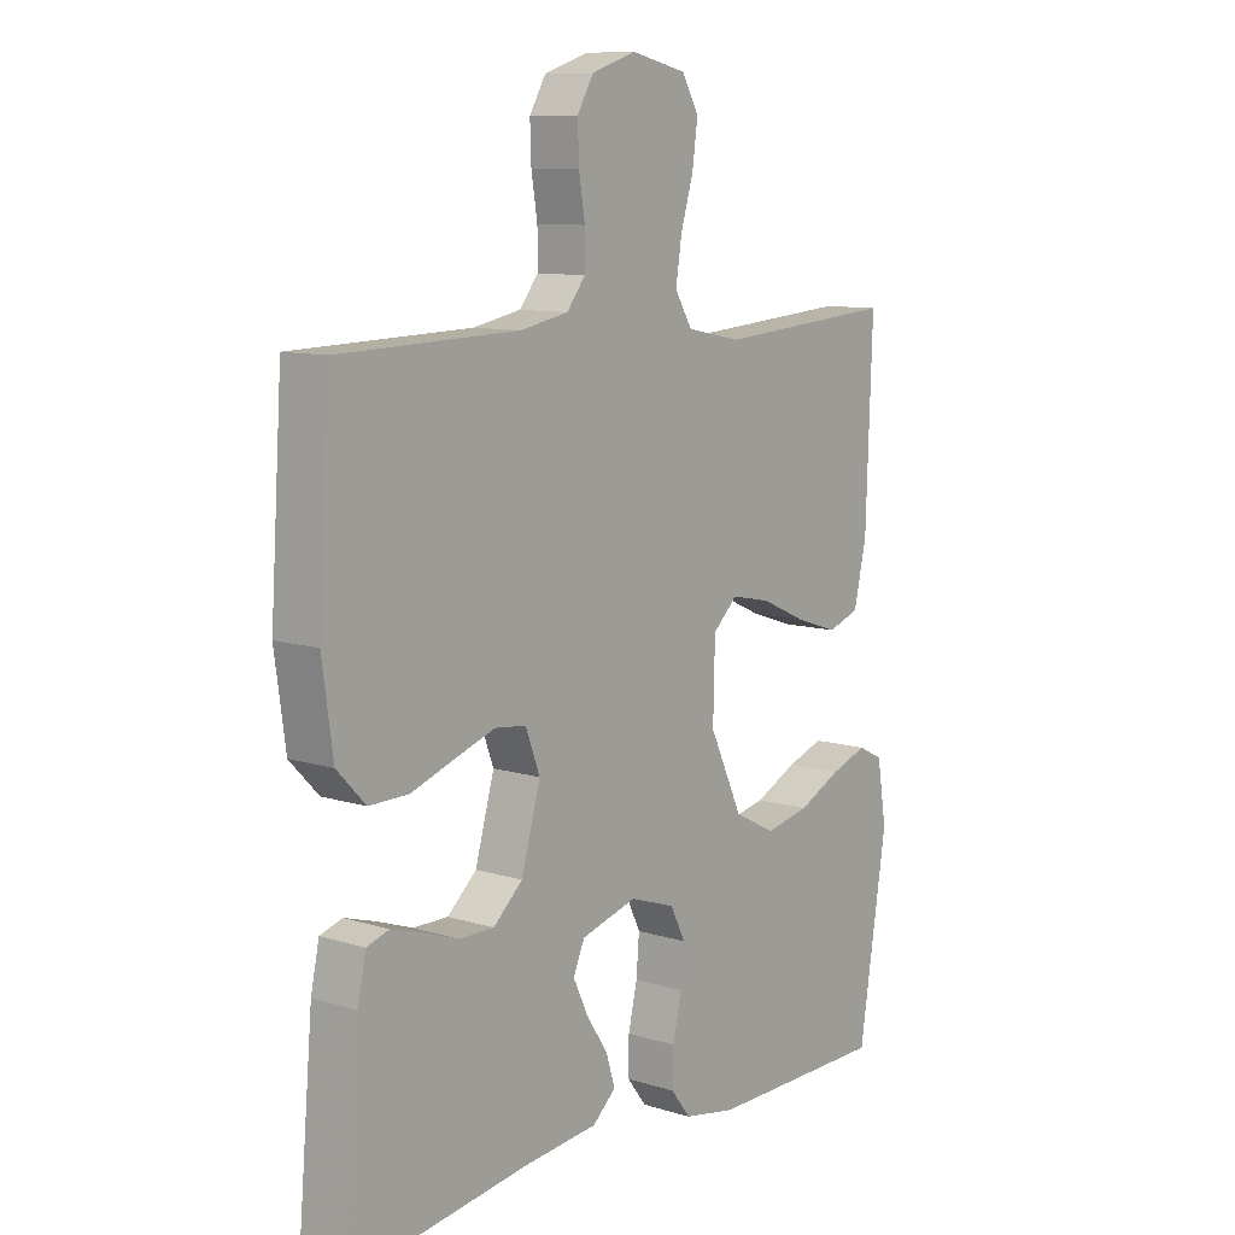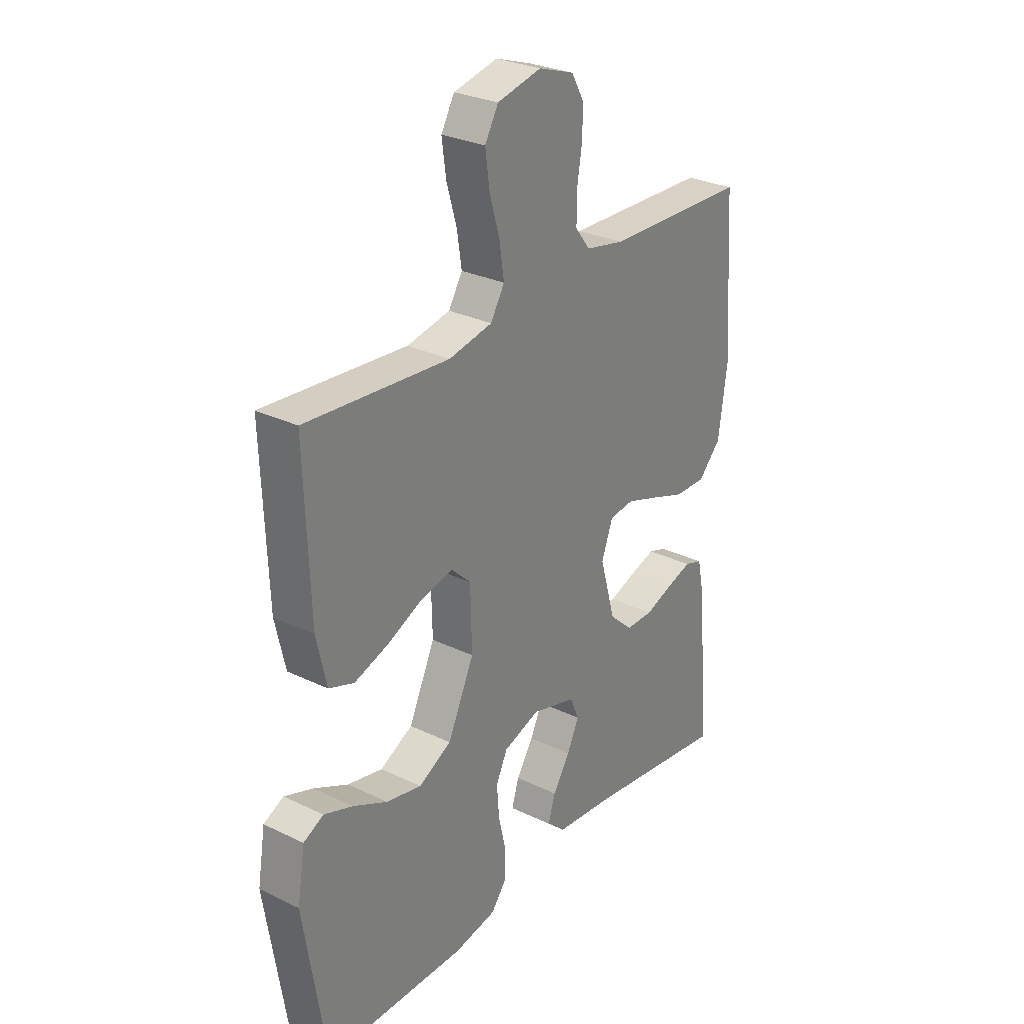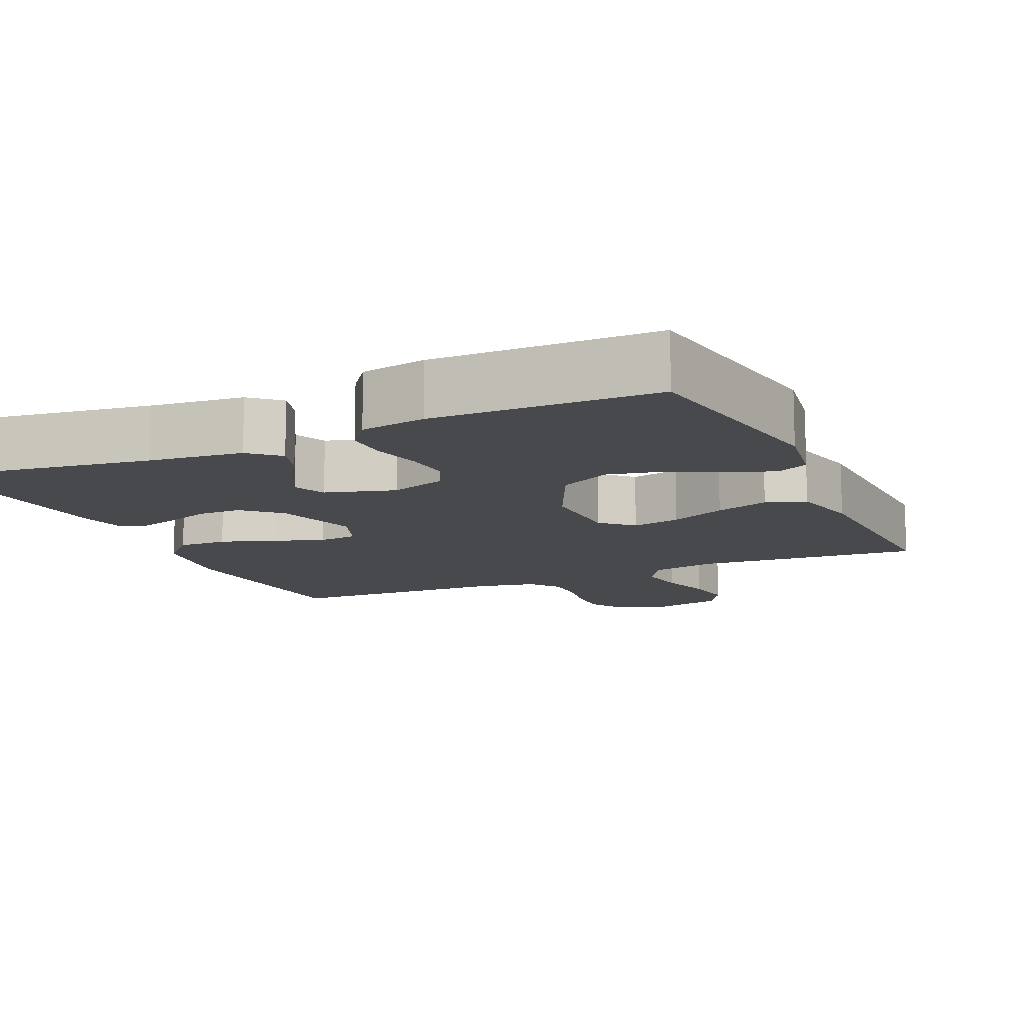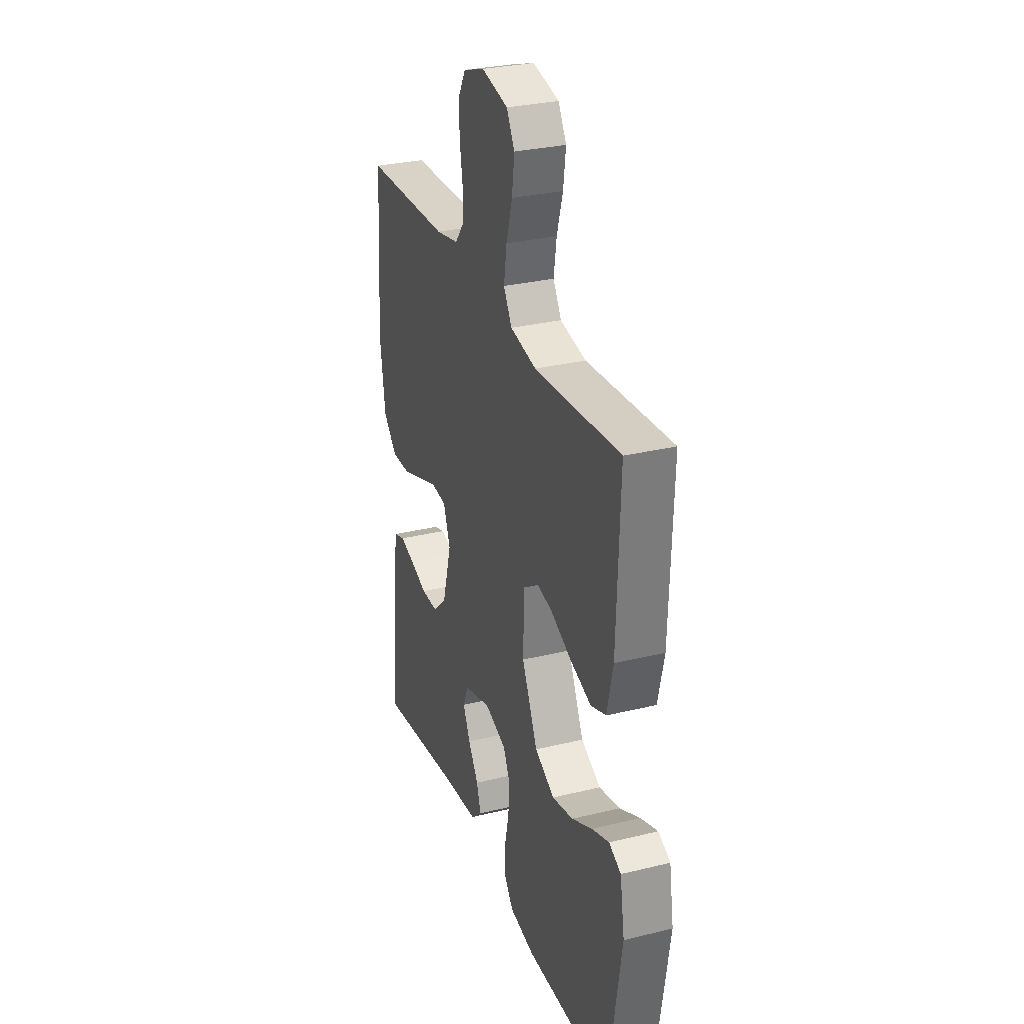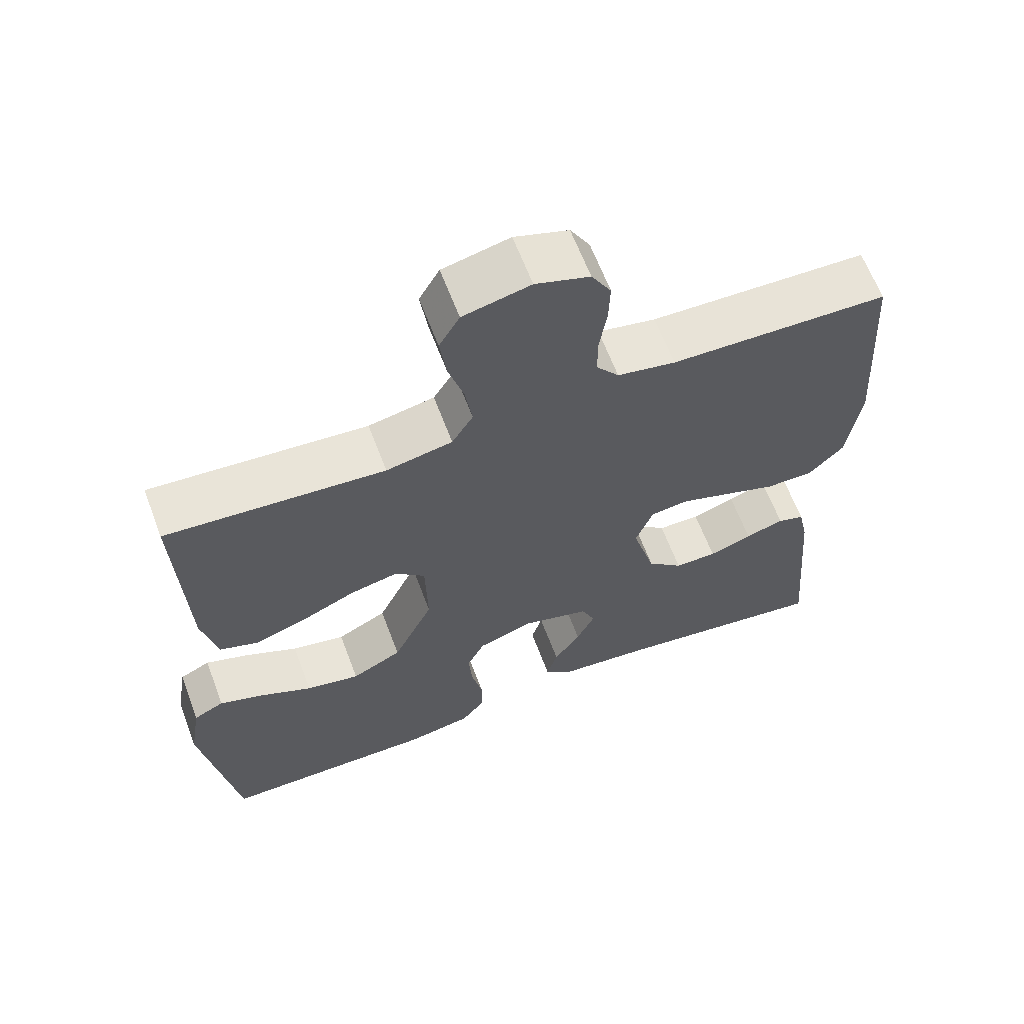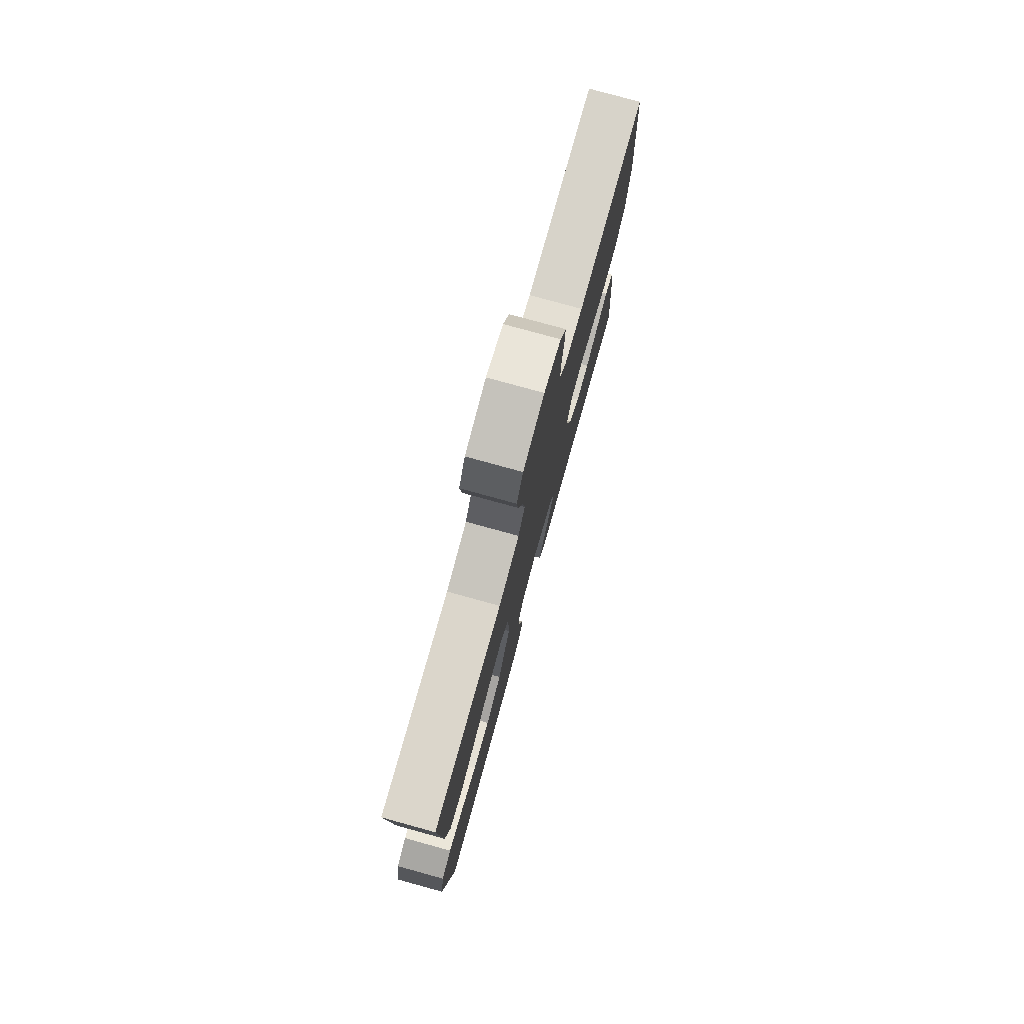
<metadata>
{"format":"obj","ext":"obj","renderer":"f3d","projection":"perspective","resolution":1024,"background":"white","views":[{"elev":9.9,"azim":128.7,"up":"+Z"},{"elev":28.6,"azim":-54.1,"up":"+Z"},{"elev":-12.0,"azim":-155.7,"up":"+Y"},{"elev":29.7,"azim":-109.7,"up":"+Z"},{"elev":63.7,"azim":-20.7,"up":"+Z"},{"elev":78.3,"azim":-74.6,"up":"+Z"}]}
</metadata>
<code>
v 0.5 0.07 0.5
v 0.52 0.07 0.2
v 0.502 0.07 0.07
v 0.454 0.07 0.02
v 0.388 0.07 0.021
v 0.315 0.07 0.047
v 0.248 0.07 0.07
v 0.196 0.07 0.064
v 0.172 0.07 0
v 0.204 0.07 -0.114
v 0.253 0.07 -0.159
v 0.311 0.07 -0.159
v 0.37 0.07 -0.138
v 0.423 0.07 -0.122
v 0.46 0.07 -0.134
v 0.474 0.07 -0.2
v 0.5 0.07 -0.5
v 0.2 0.07 -0.457
v 0.075 0.07 -0.444
v 0.036 0.07 -0.409
v 0.051 0.07 -0.36
v 0.087 0.07 -0.305
v 0.112 0.07 -0.252
v 0.093 0.07 -0.208
v 0 0.07 -0.181
v -0.076 0.07 -0.207
v -0.1 0.07 -0.257
v -0.095 0.07 -0.319
v -0.08 0.07 -0.385
v -0.079 0.07 -0.444
v -0.112 0.07 -0.487
v -0.2 0.07 -0.503
v -0.5 0.07 -0.5
v -0.547 0.07 -0.2
v -0.531 0.07 -0.102
v -0.489 0.07 -0.081
v -0.428 0.07 -0.103
v -0.356 0.07 -0.138
v -0.282 0.07 -0.154
v -0.213 0.07 -0.118
v -0.158 0.07 0
v -0.161 0.07 0.121
v -0.202 0.07 0.16
v -0.268 0.07 0.146
v -0.343 0.07 0.112
v -0.415 0.07 0.088
v -0.468 0.07 0.107
v -0.489 0.07 0.2
v -0.5 0.07 0.5
v -0.2 0.07 0.476
v -0.109 0.07 0.494
v -0.08 0.07 0.542
v -0.09 0.07 0.607
v -0.111 0.07 0.678
v -0.12 0.07 0.744
v -0.092 0.07 0.793
v 0 0.07 0.814
v 0.074 0.07 0.789
v 0.101 0.07 0.742
v 0.099 0.07 0.683
v 0.089 0.07 0.621
v 0.089 0.07 0.565
v 0.12 0.07 0.525
v 0.2 0.07 0.509
v 0.5 0 0.5
v 0.52 0 0.2
v 0.502 0 0.07
v 0.454 0 0.02
v 0.388 0 0.021
v 0.315 0 0.047
v 0.248 0 0.07
v 0.196 0 0.064
v 0.172 0 0
v 0.204 0 -0.114
v 0.253 0 -0.159
v 0.311 0 -0.159
v 0.37 0 -0.138
v 0.423 0 -0.122
v 0.46 0 -0.134
v 0.474 0 -0.2
v 0.5 0 -0.5
v 0.2 0 -0.457
v 0.075 0 -0.444
v 0.036 0 -0.409
v 0.051 0 -0.36
v 0.087 0 -0.305
v 0.112 0 -0.252
v 0.093 0 -0.208
v 0 0 -0.181
v -0.076 0 -0.207
v -0.1 0 -0.257
v -0.095 0 -0.319
v -0.08 0 -0.385
v -0.079 0 -0.444
v -0.112 0 -0.487
v -0.2 0 -0.503
v -0.5 0 -0.5
v -0.547 0 -0.2
v -0.531 0 -0.102
v -0.489 0 -0.081
v -0.428 0 -0.103
v -0.356 0 -0.138
v -0.282 0 -0.154
v -0.213 0 -0.118
v -0.158 0 0
v -0.161 0 0.121
v -0.202 0 0.16
v -0.268 0 0.146
v -0.343 0 0.112
v -0.415 0 0.088
v -0.468 0 0.107
v -0.489 0 0.2
v -0.5 0 0.5
v -0.2 0 0.476
v -0.109 0 0.494
v -0.08 0 0.542
v -0.09 0 0.607
v -0.111 0 0.678
v -0.12 0 0.744
v -0.092 0 0.793
v 0 0 0.814
v 0.074 0 0.789
v 0.101 0 0.742
v 0.099 0 0.683
v 0.089 0 0.621
v 0.089 0 0.565
v 0.12 0 0.525
v 0.2 0 0.509
f 59 60 61
f 58 59 61
f 57 58 61
f 56 57 61
f 55 56 61
f 54 55 61
f 53 54 61
f 52 53 61 62
f 51 52 62 63
f 48 49 50
f 47 48 50
f 46 47 50
f 45 46 50
f 44 45 50
f 51 63 64
f 50 51 64
f 44 50 64
f 43 44 64
f 36 37 38
f 35 36 38
f 34 35 38
f 33 34 38
f 32 33 38
f 31 32 38
f 30 31 38
f 29 30 38
f 28 29 38
f 27 28 38 39
f 26 27 39 40
f 20 21 22
f 19 20 22
f 18 19 22
f 18 22 23
f 17 18 23
f 16 17 23
f 15 16 23
f 14 15 23
f 13 14 23
f 12 13 23
f 11 12 23 24
f 4 5 6
f 3 4 6
f 2 3 6
f 1 2 6
f 64 1 6
f 64 6 7
f 64 7 8
f 43 64 8
f 42 43 8
f 41 42 8 9
f 40 41 9
f 26 40 9
f 25 26 9
f 10 11 24 25
f 9 10 25
f 125 124 123
f 125 123 122
f 125 122 121
f 125 121 120
f 125 120 119
f 125 119 118
f 125 118 117
f 126 125 117 116
f 127 126 116 115
f 114 113 112
f 114 112 111
f 114 111 110
f 114 110 109
f 114 109 108
f 128 127 115
f 128 115 114
f 128 114 108
f 128 108 107
f 102 101 100
f 102 100 99
f 102 99 98
f 102 98 97
f 102 97 96
f 102 96 95
f 102 95 94
f 102 94 93
f 102 93 92
f 103 102 92 91
f 104 103 91 90
f 86 85 84
f 86 84 83
f 86 83 82
f 87 86 82
f 87 82 81
f 87 81 80
f 87 80 79
f 87 79 78
f 87 78 77
f 87 77 76
f 88 87 76 75
f 70 69 68
f 70 68 67
f 70 67 66
f 70 66 65
f 70 65 128
f 71 70 128
f 72 71 128
f 72 128 107
f 72 107 106
f 73 72 106 105
f 73 105 104
f 73 104 90
f 73 90 89
f 89 88 75 74
f 89 74 73
f 1 65 66 2
f 2 66 67 3
f 3 67 68 4
f 4 68 69 5
f 5 69 70 6
f 6 70 71 7
f 7 71 72 8
f 8 72 73 9
f 9 73 74 10
f 10 74 75 11
f 11 75 76 12
f 12 76 77 13
f 13 77 78 14
f 14 78 79 15
f 15 79 80 16
f 16 80 81 17
f 17 81 82 18
f 18 82 83 19
f 19 83 84 20
f 20 84 85 21
f 21 85 86 22
f 22 86 87 23
f 23 87 88 24
f 24 88 89 25
f 25 89 90 26
f 26 90 91 27
f 27 91 92 28
f 28 92 93 29
f 29 93 94 30
f 30 94 95 31
f 31 95 96 32
f 32 96 97 33
f 33 97 98 34
f 34 98 99 35
f 35 99 100 36
f 36 100 101 37
f 37 101 102 38
f 38 102 103 39
f 39 103 104 40
f 40 104 105 41
f 41 105 106 42
f 42 106 107 43
f 43 107 108 44
f 44 108 109 45
f 45 109 110 46
f 46 110 111 47
f 47 111 112 48
f 48 112 113 49
f 49 113 114 50
f 50 114 115 51
f 51 115 116 52
f 52 116 117 53
f 53 117 118 54
f 54 118 119 55
f 55 119 120 56
f 56 120 121 57
f 57 121 122 58
f 58 122 123 59
f 59 123 124 60
f 60 124 125 61
f 61 125 126 62
f 62 126 127 63
f 63 127 128 64
f 64 128 65 1

</code>
